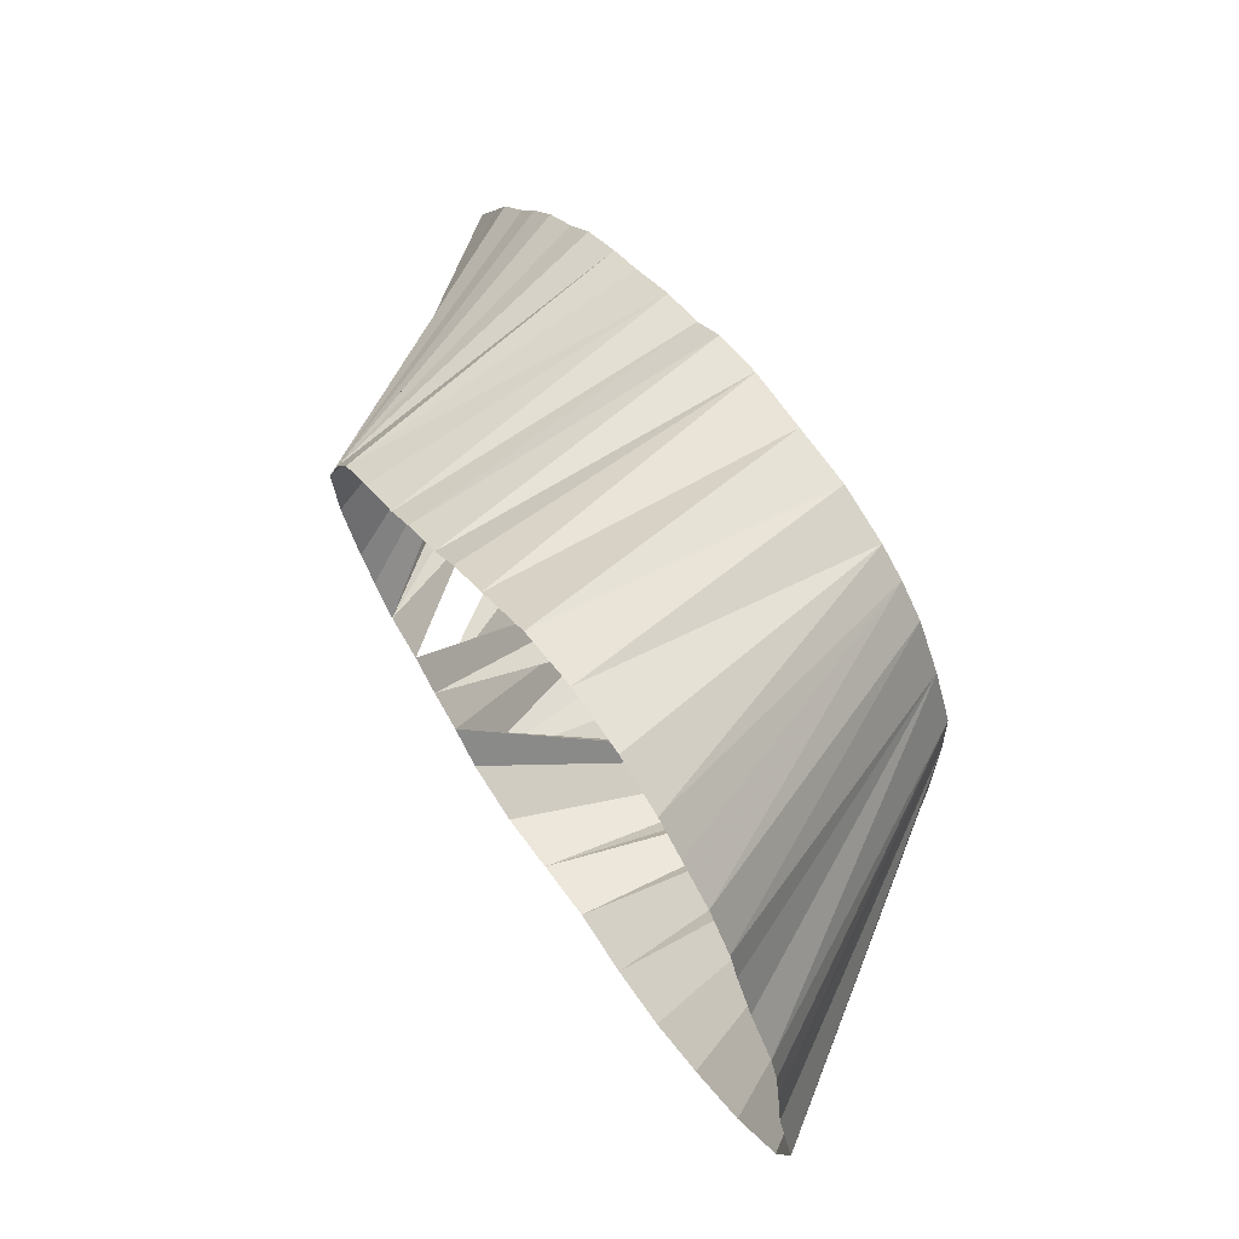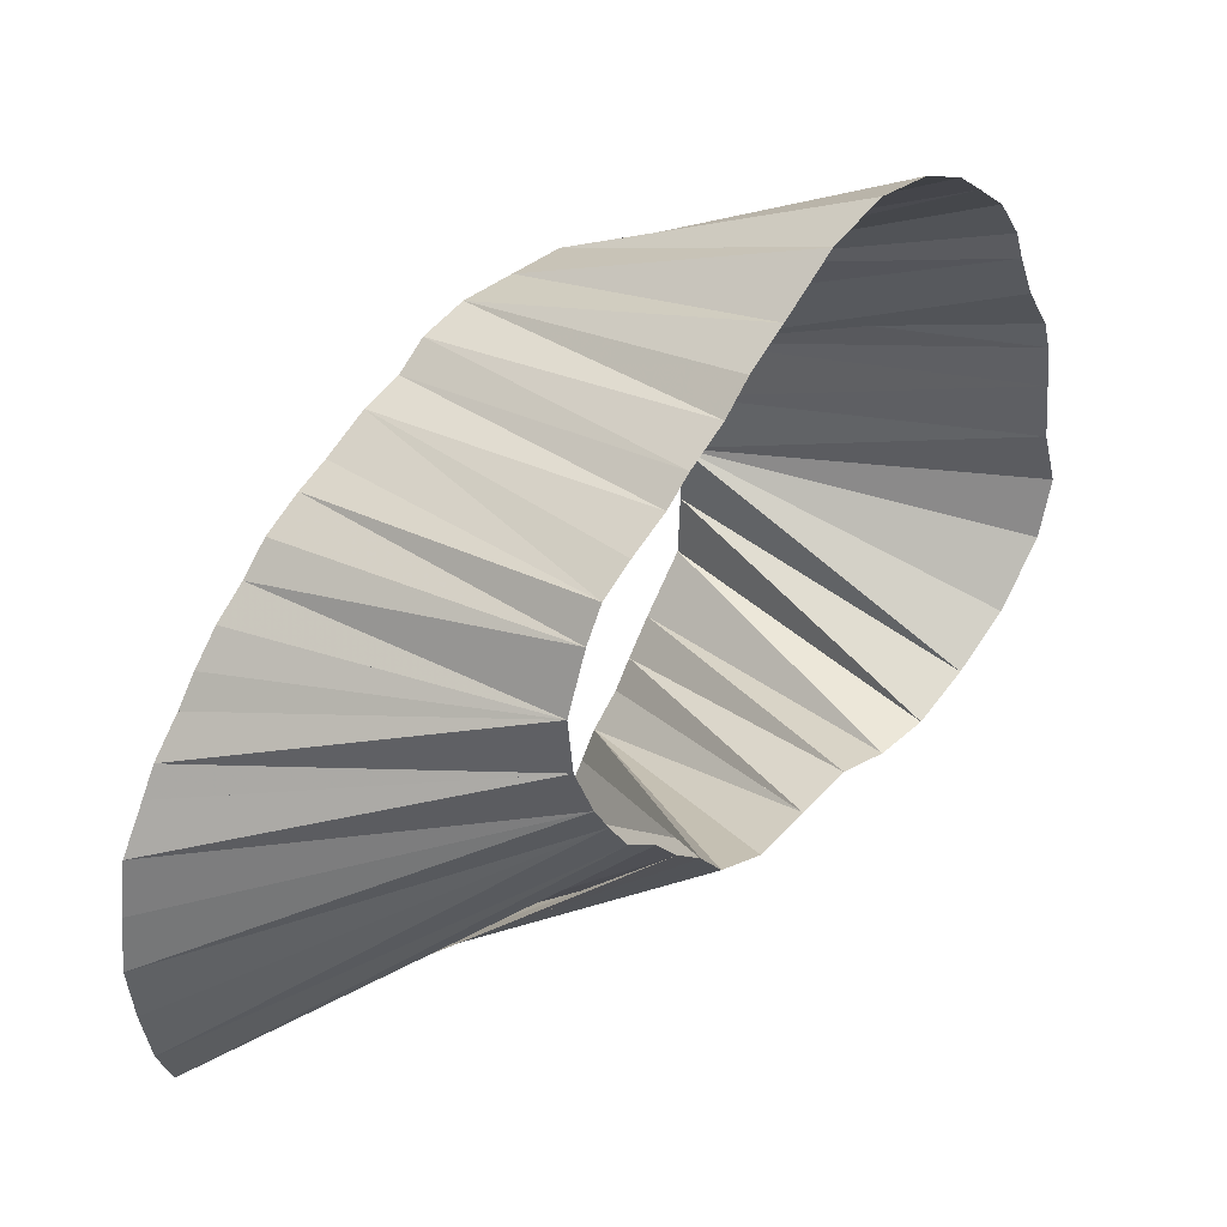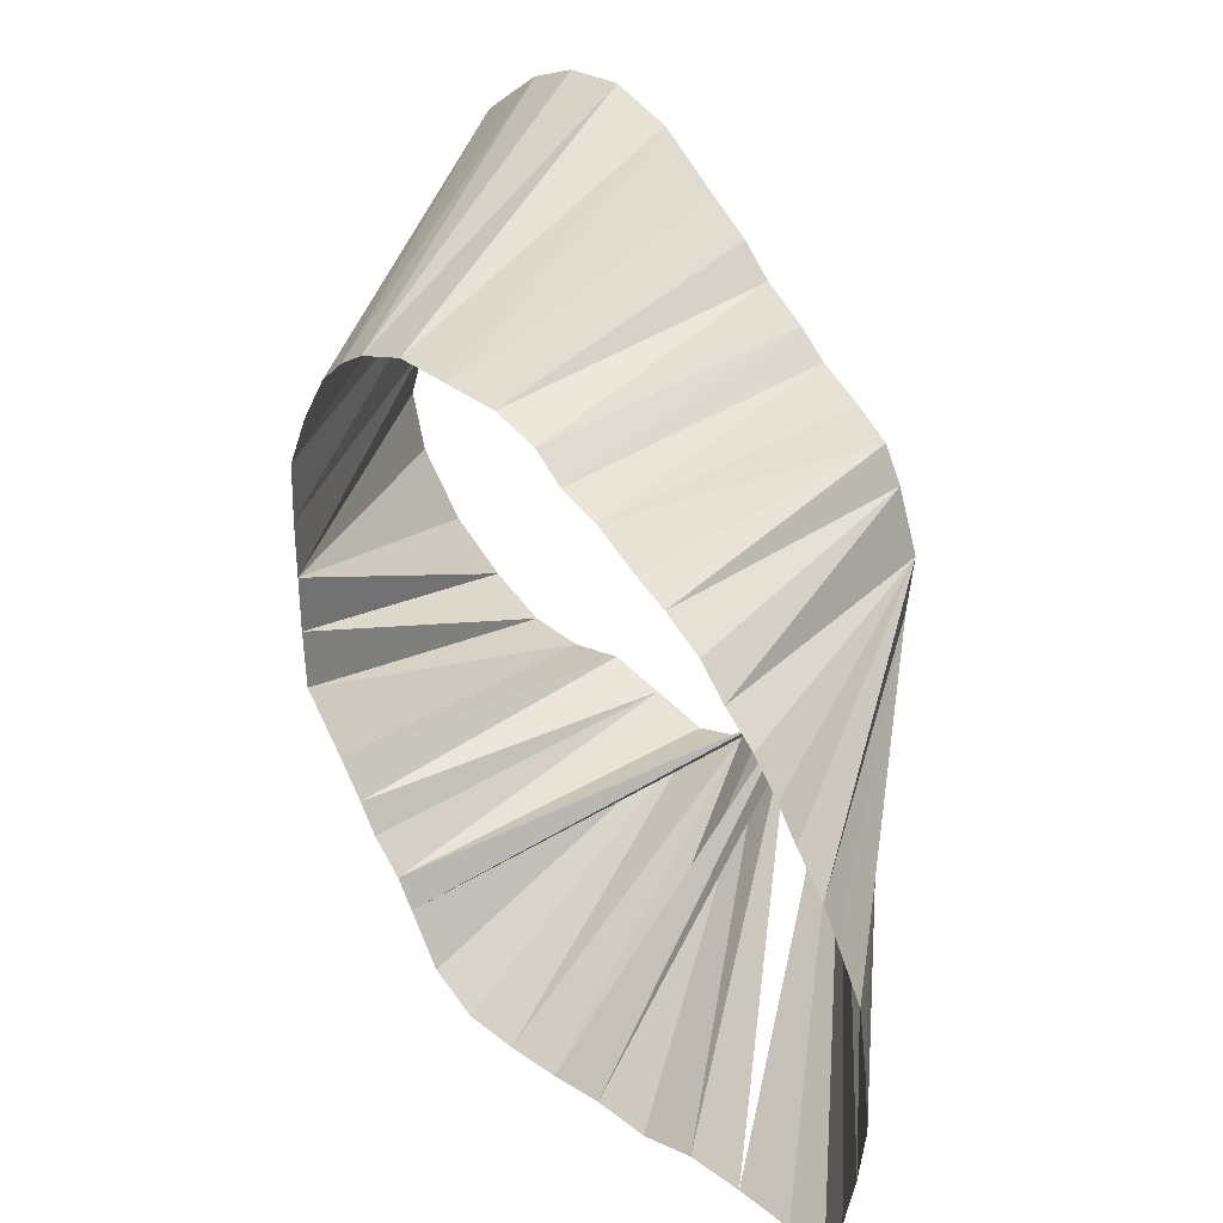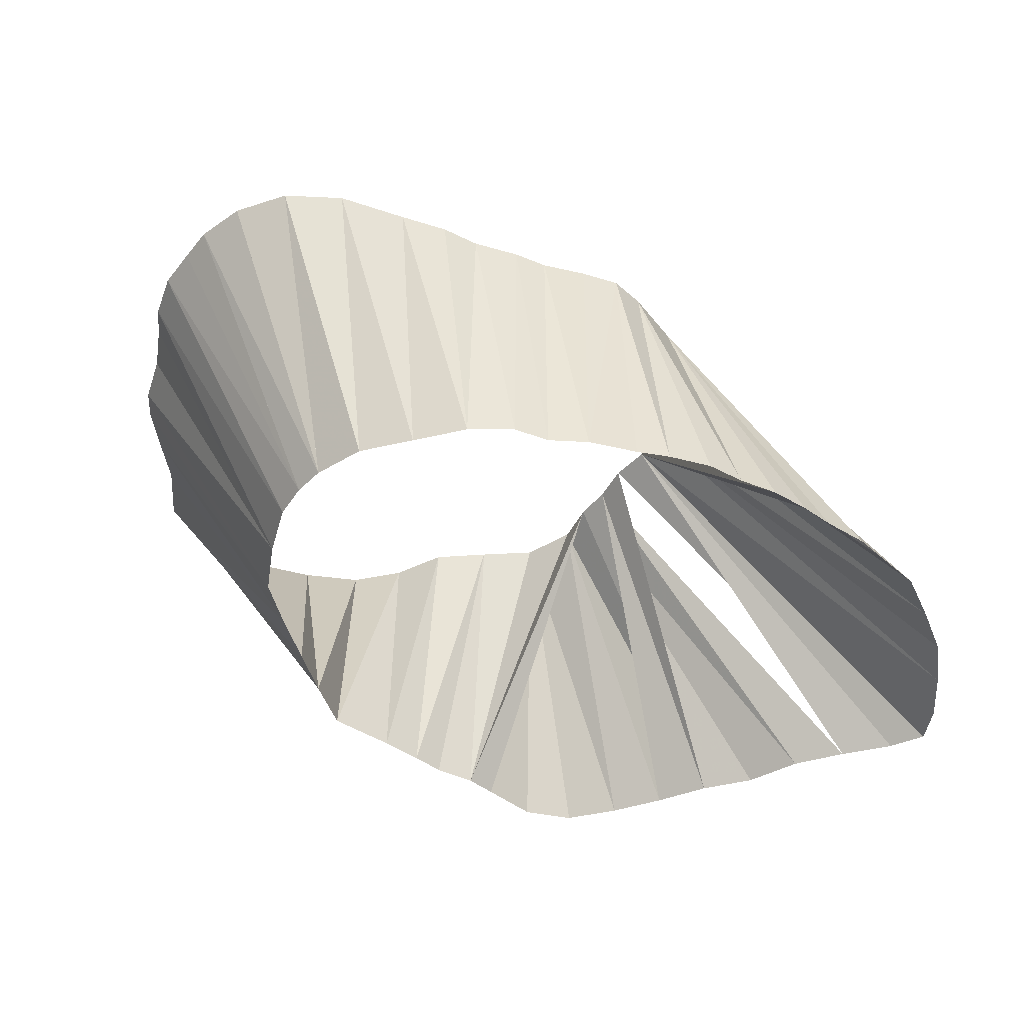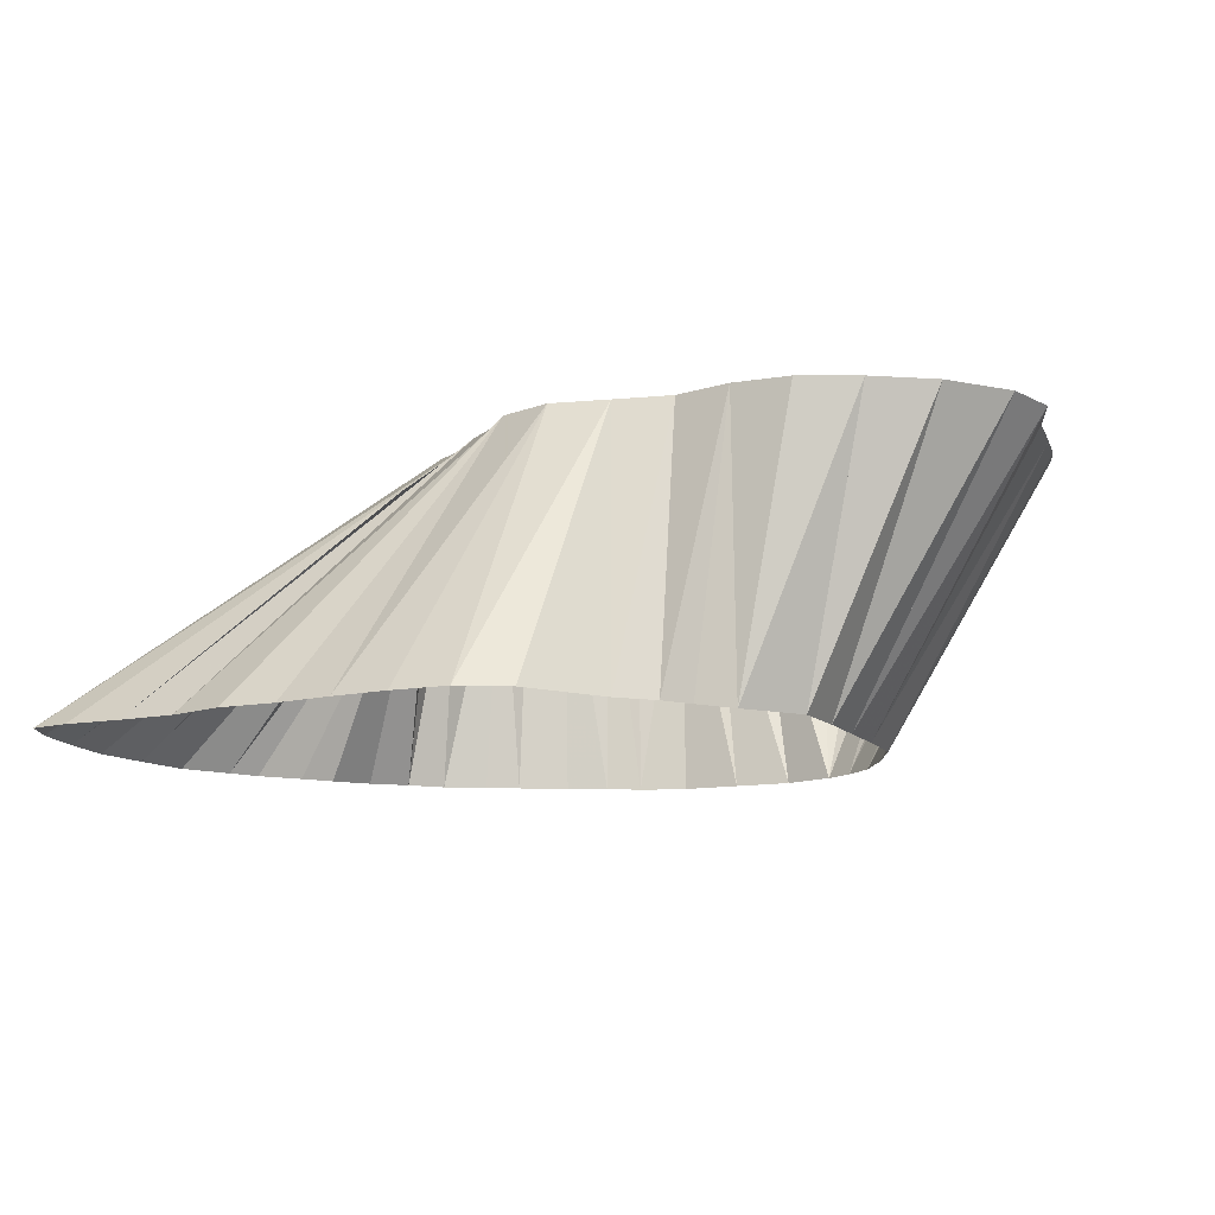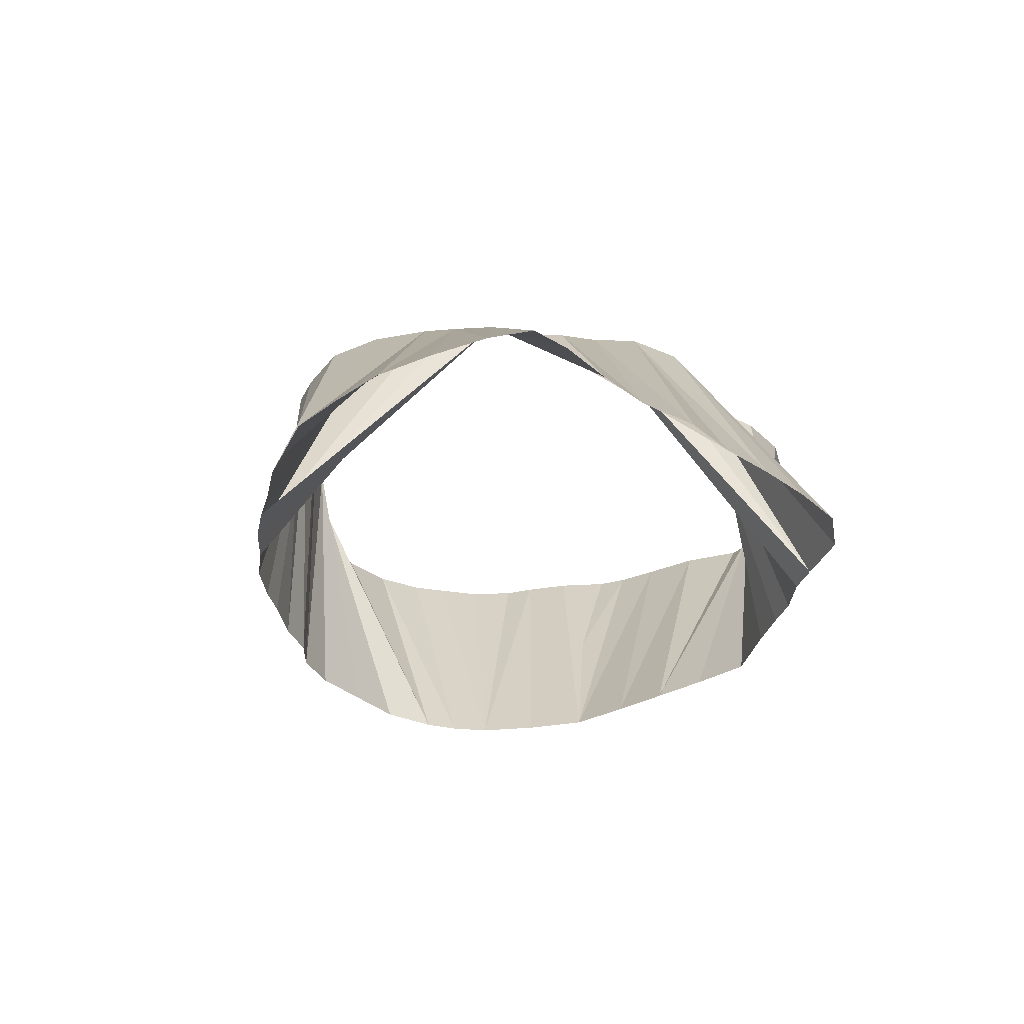
<metadata>
{"format":"obj","ext":"obj","renderer":"f3d","projection":"perspective","resolution":1024,"background":"white","views":[{"elev":68.5,"azim":55.2,"up":"+Y"},{"elev":37.5,"azim":-47.8,"up":"+Y"},{"elev":33.6,"azim":-132.7,"up":"+Y"},{"elev":-45.6,"azim":-164.8,"up":"+Z"},{"elev":-12.0,"azim":23.7,"up":"+Z"},{"elev":-31.9,"azim":-51.5,"up":"+Z"}]}
</metadata>
<code>
v 388.8 583.1 -145.1
v 430.5 623.1 -95.07
v 436.2 648.8 -95.07
v 389.8 593.1 -145.1
v 392 563.1 -145.1
v 417.5 637.5 -145.1
v 390 573.1 -145.1
v 511.9 582 -95.07
v 391.4 603.1 -145.1
v 395 556.2 -145.1
v 495.4 656.2 -145.1
v 396 611.2 -145.1
v 401.9 555 -145.1
v 500.2 651.7 -145.1
v 398.8 616.2 -145.1
v 510 623.1 -145.1
v 403.9 622.5 -145.1
v 411.9 555 -145.1
v 407.5 627.5 -145.1
v 460.2 665.2 -95.07
v 428.8 646.7 -145.1
v 412.1 632.9 -145.1
v 537.5 640.6 -95.07
v 462.5 583.6 -95.07
v 471.9 548.8 -145.1
v 448.8 656.2 -145.1
v 421.9 554.4 -145.1
v 538.6 633.1 -95.07
v 481.7 682.1 -95.07
v 433.1 643.1 -95.07
v 422.2 642.5 -145.1
v 431.9 551.4 -145.1
v 502 583.1 -145.1
v 434.2 649.4 -145.1
v 434.5 613.8 -95.07
v 510 603.1 -145.1
v 441.9 551.2 -145.1
v 471.9 662.5 -145.1
v 461.9 548.8 -145.1
v 441.9 653.9 -145.1
v 452.2 593.6 -95.07
v 480 553.1 -145.1
v 451.9 549.7 -145.1
v 481.9 582.3 -95.07
v 448.8 656.7 -95.07
v 453.8 660.2 -145.1
v 505.3 643.1 -145.1
v 488.8 566.7 -145.1
v 461.9 662.5 -145.1
v 481.9 662.5 -145.1
v 485.6 561.9 -145.1
v 490.6 659.4 -145.1
v 494.2 571.9 -145.1
v 497.5 576.9 -145.1
v 509.6 592.6 -145.1
v 509.6 633.6 -145.1
v 510 613.1 -145.1
v 429.4 633.1 -95.07
v 441.5 602.8 -95.07
v 437.5 608.8 -95.07
v 441.9 652.7 -95.07
v 447.5 598.8 -95.07
v 453.3 660.6 -95.07
v 457.5 589.4 -95.07
v 465 670 -95.07
v 471.9 580.3 -95.07
v 471.9 674.8 -95.07
v 491.9 584.2 -95.07
v 491.9 685.5 -95.07
v 501.9 581.7 -95.07
v 501.9 684.5 -95.07
v 510 681 -95.07
v 515 677.1 -95.07
v 521.9 586.4 -95.07
v 520.9 672.3 -95.07
v 525.6 665.6 -95.07
v 532.1 592.9 -95.07
v 527.5 660.6 -95.07
v 530.9 653.1 -95.07
v 535.9 645.6 -95.07
v 540.6 603.1 -95.07
v 539.8 623.1 -95.07
v 543.3 613.1 -95.07
f 1 4 35
f 1 4 60
f 1 7 60
f 4 9 35
f 5 7 59
f 5 7 60
f 5 10 59
f 6 22 2
f 6 22 35
f 6 22 58
f 6 22 60
f 6 31 30
f 6 31 58
f 9 12 2
f 9 12 35
f 10 13 59
f 10 13 62
f 11 14 73
f 11 14 75
f 11 52 71
f 11 52 72
f 12 15 2
f 13 18 59
f 14 47 76
f 14 47 78
f 15 17 2
f 15 17 58
f 16 56 28
f 16 57 82
f 16 57 83
f 17 19 2
f 17 19 58
f 18 27 41
f 19 22 2
f 19 22 58
f 19 22 59
f 21 31 30
f 21 34 3
f 21 34 30
f 25 39 66
f 25 42 44
f 25 42 66
f 26 40 45
f 26 40 61
f 26 46 45
f 26 46 63
f 27 32 64
f 32 37 24
f 32 37 64
f 33 54 68
f 33 54 70
f 33 55 8
f 33 55 70
f 33 55 74
f 34 40 3
f 36 55 8
f 36 55 74
f 36 55 77
f 36 57 74
f 36 57 77
f 36 57 81
f 37 43 24
f 37 43 41
f 38 49 20
f 38 49 65
f 38 49 67
f 38 50 29
f 38 50 65
f 38 50 67
f 39 43 24
f 39 43 66
f 42 51 44
f 42 51 66
f 46 49 20
f 47 56 23
f 47 56 79
f 47 56 80
f 48 51 24
f 48 51 44
f 48 51 64
f 48 51 66
f 48 53 44
f 48 53 68
f 50 52 29
f 50 52 67
f 50 52 69
f 53 54 44
f 53 54 68
f 53 54 70
f 2 35 6
f 2 35 9
f 2 35 12
f 2 35 22
f 2 58 6
f 2 58 15
f 2 58 17
f 2 58 19
f 2 58 22
f 3 30 21
f 3 30 34
f 3 61 40
f 8 70 33
f 8 70 55
f 8 74 33
f 8 74 36
f 8 74 55
f 20 63 46
f 20 65 38
f 20 65 49
f 23 28 56
f 23 80 47
f 23 80 56
f 24 64 32
f 24 64 37
f 24 64 48
f 24 64 51
f 24 66 39
f 24 66 43
f 24 66 48
f 24 66 51
f 28 82 16
f 29 67 38
f 29 67 50
f 29 67 52
f 29 69 50
f 29 69 52
f 30 58 6
f 30 58 31
f 35 60 1
f 35 60 4
f 35 60 6
f 35 60 22
f 41 62 37
f 41 64 27
f 41 64 37
f 44 66 25
f 44 66 42
f 44 66 48
f 44 66 51
f 44 68 48
f 44 68 53
f 44 68 54
f 45 61 26
f 45 61 40
f 45 63 26
f 45 63 46
f 59 60 5
f 59 60 7
f 59 60 22
f 59 62 10
f 59 62 13
f 65 67 38
f 65 67 49
f 65 67 50
f 68 70 33
f 68 70 53
f 68 70 54
f 69 71 52
f 71 72 11
f 71 72 52
f 72 73 11
f 73 75 11
f 73 75 14
f 74 77 36
f 74 77 55
f 74 77 57
f 75 76 14
f 76 78 14
f 76 78 47
f 77 81 36
f 77 81 57
f 78 79 47
f 79 80 47
f 79 80 56
f 81 83 57
f 82 83 16
f 82 83 57

</code>
